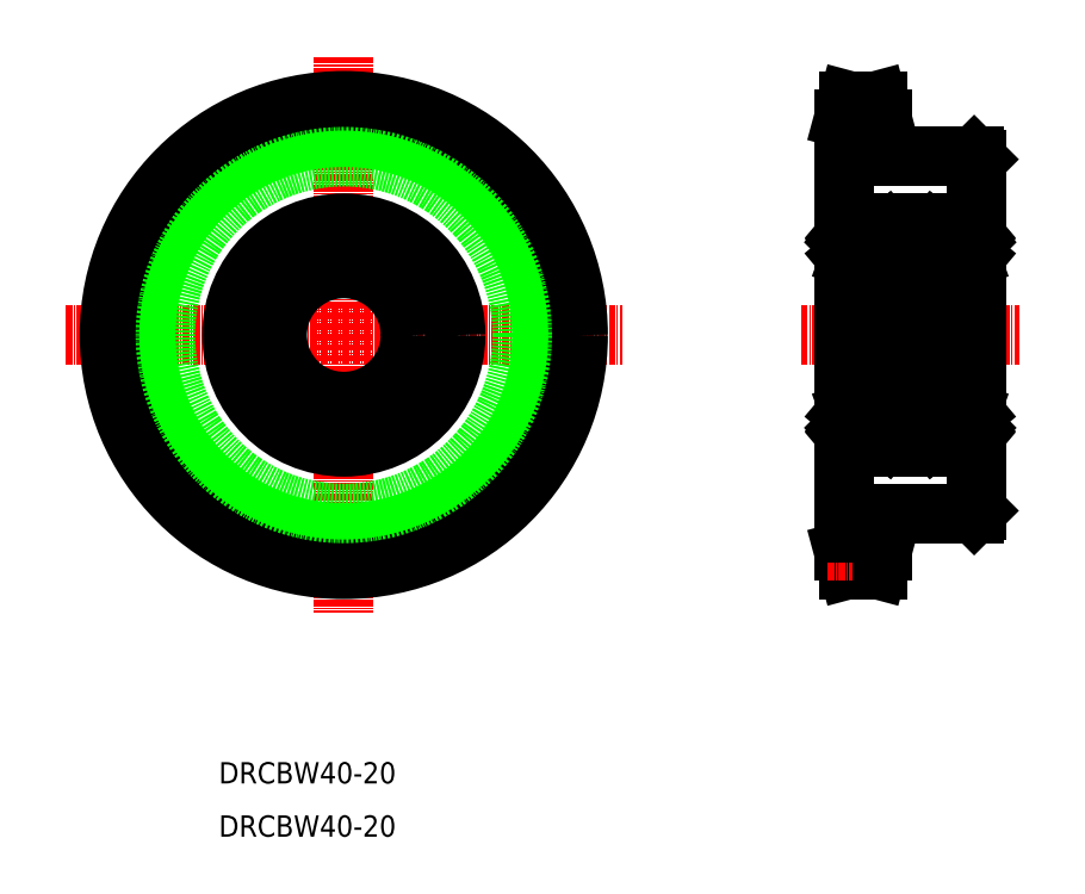
<metadata>
{"format":"dxf","ext":"dxf","renderer":"ezdxf+matplotlib","layout":"modelspace","background":"white","min_lineweight":24,"dpi":150}
</metadata>
<code>
0
SECTION
2
ENTITIES
0
LINE
8
CENTER
10
-6.094e-05
20
94.22
30
0
11
104.5
21
94.22
31
0
0
LINE
8
CENTER
10
52.25
20
146.5
30
0
11
52.25
21
41.98
31
0
0
CIRCLE
8
CENTER
10
52.25
20
94.22
30
0
40
40.59
0
CIRCLE
8
0
10
52.25
20
94.22
30
0
40
37.18
0
CIRCLE
8
0
10
52.25
20
94.22
30
0
40
44
0
CIRCLE
8
0
10
52.25
20
94.22
30
0
40
33.5
0
LINE
8
0
10
171.1
20
127.2
30
0
11
171.1
21
61.22
31
0
0
LINE
8
0
10
146.1
20
134.8
30
0
11
146.1
21
53.63
31
0
0
LINE
8
0
10
146.1
20
53.63
30
0
11
147
21
50.22
31
0
0
LINE
8
0
10
152.4
20
50.22
30
0
11
153.3
21
53.63
31
0
0
LINE
8
0
10
147
20
50.22
30
0
11
152.4
21
50.22
31
0
0
LINE
8
CENTER
10
138.1
20
94.22
30
0
11
179.1
21
94.22
31
0
0
LINE
8
0
10
153.3
20
60.72
30
0
11
170.6
21
60.72
31
0
0
LINE
8
CENTER
10
143.1
20
53.63
30
0
11
156.3
21
53.63
31
0
0
LINE
8
0
10
153.3
20
58.95
30
0
11
153.3
21
58.95
31
0
0
LINE
8
0
10
153.3
20
57.18
30
0
11
153.3
21
57.18
31
0
0
LINE
8
0
10
153.3
20
60.72
30
0
11
153.3
21
53.63
31
0
0
LINE
8
0
10
170.6
20
60.72
30
0
11
171.1
21
61.22
31
0
0
LINE
8
0
10
153.3
20
127.7
30
0
11
170.6
21
127.7
31
0
0
LINE
8
CENTER
10
143.1
20
134.8
30
0
11
156.2
21
134.8
31
0
0
LINE
8
0
10
153.3
20
134.8
30
0
11
152.4
21
138.2
31
0
0
LINE
8
0
10
147
20
138.2
30
0
11
146.1
21
134.8
31
0
0
LINE
8
0
10
147
20
138.2
30
0
11
152.4
21
138.2
31
0
0
LINE
8
0
10
153.3
20
134.8
30
0
11
153.3
21
127.7
31
0
0
LINE
8
0
10
170.6
20
127.7
30
0
11
171.1
21
127.2
31
0
0
LINE
8
0
10
146.1
20
131.4
30
0
11
153.3
21
131.4
31
0
0
LINE
8
0
10
146.1
20
57.04
30
0
11
153.3
21
57.04
31
0
0
CIRCLE
8
0
10
52.25
20
94.22
30
0
40
12.5
0
CIRCLE
8
0
10
52.25
20
94.22
30
0
40
21
0
CIRCLE
8
0
10
150.6
20
77.47
30
0
40
2.381
0
CIRCLE
8
0
10
150.6
20
111
30
0
40
2.381
0
LINE
8
0
10
146.4
20
106.7
30
0
11
154.8
21
106.7
31
0
0
LINE
8
0
10
146.4
20
115.2
30
0
11
154.8
21
115.2
31
0
0
LINE
8
0
10
146.1
20
114.9
30
0
11
146.1
21
73.52
31
0
0
LINE
8
0
10
147.3
20
79.84
30
0
11
147.6
21
79.11
31
0
0
LINE
8
0
10
147.5
20
75.14
30
0
11
147.5
21
75.88
31
0
0
LINE
8
0
10
147.3
20
75.16
30
0
11
147.3
21
76.04
31
0
0
LINE
8
0
10
146.8
20
75.4
30
0
11
147.1
21
75.1
31
0
0
ARC
8
0
10
146.8
20
75.4
30
0
40
0.2
50
129.9
51
220
0
ARC
8
0
10
147.2
20
75.17
30
0
40
0.3
50
220
51
355
0
ARC
8
0
10
146.2
20
75.17
30
0
40
0.1
50
90
51
180
0
LINE
8
0
10
146.7
20
75.27
30
0
11
146.9
21
74.98
31
0
0
ARC
8
0
10
147.2
20
75.17
30
0
40
0.1
50
220
51
357.2
0
LINE
8
0
10
146.2
20
75.27
30
0
11
146.7
21
75.27
31
0
0
LINE
8
0
10
146.6
20
76.79
30
0
11
146.6
21
79.17
31
0
0
LINE
8
0
10
146.8
20
76.87
30
0
11
146.8
21
79.17
31
0
0
LINE
8
0
10
147.5
20
76.12
30
0
11
146.8
21
76.87
31
0
0
LINE
8
0
10
146.9
20
75.68
30
0
11
146.7
21
75.56
31
0
0
LINE
8
0
10
147.3
20
76.04
30
0
11
146.6
21
76.79
31
0
0
LINE
8
0
10
147
20
75.53
30
0
11
146.8
21
75.4
31
0
0
LINE
8
0
10
146.9
20
75.68
30
0
11
147
21
75.53
31
0
0
LINE
8
0
10
147.6
20
75.97
30
0
11
148.8
21
75.97
31
0
0
ARC
8
0
10
147.6
20
75.87
30
0
40
0.1
50
90
51
175
0
LINE
8
0
10
147.5
20
75.65
30
0
11
147.5
21
76.12
31
0
0
ARC
8
0
10
146.8
20
79.17
30
0
40
0.2
50
90
51
180
0
LINE
8
0
10
146.8
20
79.37
30
0
11
147.2
21
79.37
31
0
0
LINE
8
0
10
147.2
20
79.37
30
0
11
147.2
21
79.17
31
0
0
LINE
8
0
10
147.2
20
79.17
30
0
11
146.8
21
79.17
31
0
0
LINE
8
0
10
147.8
20
78.97
30
0
11
148.8
21
78.97
31
0
0
LINE
8
0
10
148.3
20
78.97
30
0
11
148.3
21
78.97
31
0
0
LINE
8
0
10
148
20
78.97
30
0
11
148
21
78.97
31
0
0
ARC
8
0
10
147.8
20
79.17
30
0
40
0.2
50
200
51
270
0
ARC
8
0
10
146.3
20
79.77
30
0
40
0.2
50
180
51
270
0
ARC
8
0
10
147.1
20
79.77
30
0
40
0.2
50
20.01
51
90
0
LINE
8
0
10
147
20
79.97
30
0
11
147.1
21
79.97
31
0
0
ARC
8
0
10
147
20
79.77
30
0
40
0.2
50
90
51
140
0
LINE
8
0
10
146.6
20
79.57
30
0
11
146.9
21
79.9
31
0
0
LINE
8
0
10
146.3
20
79.57
30
0
11
146.6
21
79.57
31
0
0
LINE
8
0
10
147.5
20
112.3
30
0
11
146.8
21
111.6
31
0
0
LINE
8
0
10
147.3
20
112.4
30
0
11
146.6
21
111.7
31
0
0
LINE
8
0
10
146.8
20
111.6
30
0
11
146.8
21
109.3
31
0
0
LINE
8
0
10
146.6
20
111.7
30
0
11
146.6
21
109.3
31
0
0
LINE
8
0
10
147.3
20
108.6
30
0
11
147.6
21
109.3
31
0
0
LINE
8
0
10
147.2
20
109.3
30
0
11
146.8
21
109.3
31
0
0
LINE
8
0
10
147.2
20
109.1
30
0
11
147.2
21
109.3
31
0
0
LINE
8
0
10
146.3
20
108.9
30
0
11
146.6
21
108.9
31
0
0
LINE
8
0
10
146.8
20
109.1
30
0
11
147.2
21
109.1
31
0
0
ARC
8
0
10
146.8
20
109.3
30
0
40
0.2
50
180
51
270
0
LINE
8
0
10
146.6
20
108.9
30
0
11
146.9
21
108.5
31
0
0
ARC
8
0
10
147
20
108.7
30
0
40
0.2
50
220
51
270
0
LINE
8
0
10
147
20
108.5
30
0
11
147.1
21
108.5
31
0
0
ARC
8
0
10
147.1
20
108.7
30
0
40
0.2
50
270
51
340
0
ARC
8
0
10
146.3
20
108.7
30
0
40
0.2
50
90
51
180
0
LINE
8
0
10
147.8
20
109.5
30
0
11
148.8
21
109.5
31
0
0
ARC
8
0
10
147.8
20
109.3
30
0
40
0.2
50
90
51
160
0
LINE
8
0
10
147.5
20
113.3
30
0
11
147.5
21
112.6
31
0
0
ARC
8
0
10
147.2
20
113.3
30
0
40
0.3
50
4.997
51
140
0
LINE
8
0
10
146.9
20
112.8
30
0
11
147
21
112.9
31
0
0
LINE
8
0
10
147
20
112.9
30
0
11
146.8
21
113
31
0
0
LINE
8
0
10
146.2
20
113.2
30
0
11
146.7
21
113.2
31
0
0
LINE
8
0
10
146.9
20
112.8
30
0
11
146.7
21
112.9
31
0
0
ARC
8
0
10
146.8
20
113
30
0
40
0.2
50
140
51
230.1
0
LINE
8
0
10
146.8
20
113
30
0
11
147.1
21
113.3
31
0
0
LINE
8
0
10
147.3
20
113.3
30
0
11
147.3
21
112.4
31
0
0
ARC
8
0
10
147.2
20
113.3
30
0
40
0.1
50
2.82
51
140
0
LINE
8
0
10
146.7
20
113.2
30
0
11
146.9
21
113.5
31
0
0
ARC
8
0
10
146.2
20
113.3
30
0
40
0.1
50
180
51
270
0
LINE
8
0
10
147.6
20
112.5
30
0
11
148.8
21
112.5
31
0
0
LINE
8
0
10
147.5
20
112.8
30
0
11
147.5
21
112.3
31
0
0
ARC
8
0
10
147.6
20
112.6
30
0
40
0.1
50
185
51
270
0
LINE
8
0
10
155.1
20
114.9
30
0
11
155.1
21
73.52
31
0
0
LINE
8
0
10
153.9
20
79.84
30
0
11
153.7
21
79.11
31
0
0
ARC
8
0
10
154.4
20
75.4
30
0
40
0.2
50
320
51
50.08
0
LINE
8
0
10
154.4
20
75.4
30
0
11
154.2
21
75.1
31
0
0
LINE
8
0
10
154
20
75.16
30
0
11
153.9
21
76.04
31
0
0
LINE
8
0
10
153.8
20
75.14
30
0
11
153.7
21
75.88
31
0
0
LINE
8
0
10
155
20
75.27
30
0
11
154.6
21
75.27
31
0
0
ARC
8
0
10
154.1
20
75.17
30
0
40
0.1
50
182.8
51
320
0
LINE
8
0
10
154.6
20
75.27
30
0
11
154.3
21
74.98
31
0
0
ARC
8
0
10
154.1
20
75.17
30
0
40
0.3
50
185
51
320
0
ARC
8
0
10
155
20
75.17
30
0
40
0.1
50
0
51
90
0
LINE
8
0
10
154.5
20
76.87
30
0
11
154.5
21
79.17
31
0
0
LINE
8
0
10
154.7
20
76.79
30
0
11
154.7
21
79.17
31
0
0
LINE
8
0
10
153.6
20
75.97
30
0
11
152.5
21
75.97
31
0
0
LINE
8
0
10
154.4
20
75.68
30
0
11
154.3
21
75.53
31
0
0
LINE
8
0
10
154.3
20
75.53
30
0
11
154.4
21
75.4
31
0
0
LINE
8
0
10
153.7
20
75.65
30
0
11
153.7
21
76.12
31
0
0
LINE
8
0
10
153.7
20
76.12
30
0
11
154.5
21
76.87
31
0
0
LINE
8
0
10
153.9
20
76.04
30
0
11
154.7
21
76.79
31
0
0
LINE
8
0
10
154.4
20
75.68
30
0
11
154.5
21
75.56
31
0
0
ARC
8
0
10
153.6
20
75.87
30
0
40
0.1
50
4.997
51
90
0
LINE
8
0
10
153.5
20
78.97
30
0
11
152.5
21
78.97
31
0
0
LINE
8
0
10
154
20
79.17
30
0
11
154.5
21
79.17
31
0
0
LINE
8
0
10
154
20
79.37
30
0
11
154
21
79.17
31
0
0
LINE
8
0
10
154.5
20
79.37
30
0
11
154
21
79.37
31
0
0
ARC
8
0
10
154.5
20
79.17
30
0
40
0.2
50
0
51
90
0
ARC
8
0
10
153.5
20
79.17
30
0
40
0.2
50
270
51
340
0
LINE
8
0
10
154.9
20
79.57
30
0
11
154.6
21
79.57
31
0
0
LINE
8
0
10
154.6
20
79.57
30
0
11
154.3
21
79.9
31
0
0
ARC
8
0
10
154.2
20
79.77
30
0
40
0.2
50
39.99
51
90
0
LINE
8
0
10
154.2
20
79.97
30
0
11
154.1
21
79.97
31
0
0
ARC
8
0
10
154.1
20
79.77
30
0
40
0.2
50
90
51
160
0
ARC
8
0
10
154.9
20
79.77
30
0
40
0.2
50
270
51
0
0
LINE
8
0
10
153.9
20
112.4
30
0
11
154.7
21
111.7
31
0
0
LINE
8
0
10
153.7
20
112.3
30
0
11
154.5
21
111.6
31
0
0
LINE
8
0
10
154.9
20
108.9
30
0
11
154.6
21
108.9
31
0
0
LINE
8
0
10
154.7
20
111.7
30
0
11
154.7
21
109.3
31
0
0
LINE
8
0
10
154.5
20
111.6
30
0
11
154.5
21
109.3
31
0
0
LINE
8
0
10
153.5
20
109.5
30
0
11
152.5
21
109.5
31
0
0
ARC
8
0
10
153.5
20
109.3
30
0
40
0.2
50
20.01
51
90
0
LINE
8
0
10
153.9
20
108.6
30
0
11
153.7
21
109.3
31
0
0
ARC
8
0
10
154.1
20
108.7
30
0
40
0.2
50
200
51
270
0
LINE
8
0
10
154.2
20
108.5
30
0
11
154.1
21
108.5
31
0
0
ARC
8
0
10
154.2
20
108.7
30
0
40
0.2
50
270
51
320
0
LINE
8
0
10
154.6
20
108.9
30
0
11
154.3
21
108.5
31
0
0
ARC
8
0
10
154.5
20
109.3
30
0
40
0.2
50
270
51
0
0
LINE
8
0
10
154.5
20
109.1
30
0
11
154
21
109.1
31
0
0
LINE
8
0
10
154
20
109.1
30
0
11
154
21
109.3
31
0
0
LINE
8
0
10
154
20
109.3
30
0
11
154.5
21
109.3
31
0
0
ARC
8
0
10
154.9
20
108.7
30
0
40
0.2
50
0
51
90
0
LINE
8
0
10
155
20
113.2
30
0
11
154.6
21
113.2
31
0
0
LINE
8
0
10
153.6
20
112.5
30
0
11
152.5
21
112.5
31
0
0
ARC
8
0
10
154.1
20
113.3
30
0
40
0.3
50
40
51
175
0
LINE
8
0
10
153.8
20
113.3
30
0
11
153.7
21
112.6
31
0
0
LINE
8
0
10
154.6
20
113.2
30
0
11
154.3
21
113.5
31
0
0
ARC
8
0
10
153.6
20
112.6
30
0
40
0.1
50
270
51
355
0
ARC
8
0
10
154.1
20
113.3
30
0
40
0.1
50
40
51
177.2
0
LINE
8
0
10
154
20
113.3
30
0
11
153.9
21
112.4
31
0
0
LINE
8
0
10
154.4
20
113
30
0
11
154.2
21
113.3
31
0
0
ARC
8
0
10
154.4
20
113
30
0
40
0.2
50
309.9
51
40
0
LINE
8
0
10
154.4
20
112.8
30
0
11
154.5
21
112.9
31
0
0
LINE
8
0
10
153.7
20
112.8
30
0
11
153.7
21
112.3
31
0
0
LINE
8
0
10
154.3
20
112.9
30
0
11
154.4
21
113
31
0
0
LINE
8
0
10
154.4
20
112.8
30
0
11
154.3
21
112.9
31
0
0
ARC
8
0
10
155
20
113.3
30
0
40
0.1
50
270
51
0
0
ARC
8
0
10
146.4
20
114.9
30
0
40
0.3
50
90
51
180
0
ARC
8
0
10
154.8
20
114.9
30
0
40
0.3
50
0
51
90
0
ARC
8
0
10
154.8
20
107
30
0
40
0.3
50
270
51
0
0
ARC
8
0
10
146.4
20
107
30
0
40
0.3
50
180
51
270
0
LINE
8
0
10
146.4
20
73.22
30
0
11
154.8
21
73.22
31
0
0
ARC
8
0
10
146.4
20
73.52
30
0
40
0.3
50
180
51
270
0
ARC
8
0
10
154.8
20
73.52
30
0
40
0.3
50
270
51
0
0
LINE
8
0
10
146.4
20
81.72
30
0
11
154.8
21
81.72
31
0
0
ARC
8
0
10
146.4
20
81.42
30
0
40
0.3
50
90
51
180
0
ARC
8
0
10
154.8
20
81.42
30
0
40
0.3
50
0
51
90
0
CIRCLE
8
0
10
166.6
20
77.47
30
0
40
2.381
0
CIRCLE
8
0
10
166.6
20
111
30
0
40
2.381
0
LINE
8
0
10
162.4
20
106.7
30
0
11
170.8
21
106.7
31
0
0
LINE
8
0
10
162.4
20
115.2
30
0
11
170.8
21
115.2
31
0
0
LINE
8
0
10
162.1
20
114.9
30
0
11
162.1
21
73.52
31
0
0
LINE
8
0
10
163.3
20
79.84
30
0
11
163.6
21
79.11
31
0
0
LINE
8
0
10
163.5
20
75.14
30
0
11
163.5
21
75.88
31
0
0
LINE
8
0
10
163.3
20
75.16
30
0
11
163.3
21
76.04
31
0
0
LINE
8
0
10
162.8
20
75.4
30
0
11
163.1
21
75.1
31
0
0
ARC
8
0
10
162.8
20
75.4
30
0
40
0.2
50
129.9
51
220
0
ARC
8
0
10
163.2
20
75.17
30
0
40
0.3
50
220
51
355
0
ARC
8
0
10
162.2
20
75.17
30
0
40
0.1
50
90
51
180
0
LINE
8
0
10
162.7
20
75.27
30
0
11
162.9
21
74.98
31
0
0
ARC
8
0
10
163.2
20
75.17
30
0
40
0.1
50
220
51
357.2
0
LINE
8
0
10
162.2
20
75.27
30
0
11
162.7
21
75.27
31
0
0
LINE
8
0
10
162.6
20
76.79
30
0
11
162.6
21
79.17
31
0
0
LINE
8
0
10
162.8
20
76.87
30
0
11
162.8
21
79.17
31
0
0
LINE
8
0
10
163.5
20
76.12
30
0
11
162.8
21
76.87
31
0
0
LINE
8
0
10
162.9
20
75.68
30
0
11
162.7
21
75.56
31
0
0
LINE
8
0
10
163.3
20
76.04
30
0
11
162.6
21
76.79
31
0
0
LINE
8
0
10
163
20
75.53
30
0
11
162.8
21
75.4
31
0
0
LINE
8
0
10
162.9
20
75.68
30
0
11
163
21
75.53
31
0
0
LINE
8
0
10
163.6
20
75.97
30
0
11
164.8
21
75.97
31
0
0
ARC
8
0
10
163.6
20
75.87
30
0
40
0.1
50
90
51
175
0
LINE
8
0
10
163.5
20
75.65
30
0
11
163.5
21
76.12
31
0
0
ARC
8
0
10
162.8
20
79.17
30
0
40
0.2
50
90
51
180
0
LINE
8
0
10
162.8
20
79.37
30
0
11
163.2
21
79.37
31
0
0
LINE
8
0
10
163.2
20
79.37
30
0
11
163.2
21
79.17
31
0
0
LINE
8
0
10
163.2
20
79.17
30
0
11
162.8
21
79.17
31
0
0
LINE
8
0
10
163.8
20
78.97
30
0
11
164.8
21
78.97
31
0
0
LINE
8
0
10
164.3
20
78.97
30
0
11
164.3
21
78.97
31
0
0
LINE
8
0
10
164
20
78.97
30
0
11
164
21
78.97
31
0
0
ARC
8
0
10
163.8
20
79.17
30
0
40
0.2
50
200
51
270
0
ARC
8
0
10
162.3
20
79.77
30
0
40
0.2
50
180
51
270
0
ARC
8
0
10
163.1
20
79.77
30
0
40
0.2
50
20.01
51
90
0
LINE
8
0
10
163
20
79.97
30
0
11
163.1
21
79.97
31
0
0
ARC
8
0
10
163
20
79.77
30
0
40
0.2
50
90
51
140
0
LINE
8
0
10
162.6
20
79.57
30
0
11
162.9
21
79.9
31
0
0
LINE
8
0
10
162.3
20
79.57
30
0
11
162.6
21
79.57
31
0
0
LINE
8
0
10
163.5
20
112.3
30
0
11
162.8
21
111.6
31
0
0
LINE
8
0
10
163.3
20
112.4
30
0
11
162.6
21
111.7
31
0
0
LINE
8
0
10
162.8
20
111.6
30
0
11
162.8
21
109.3
31
0
0
LINE
8
0
10
162.6
20
111.7
30
0
11
162.6
21
109.3
31
0
0
LINE
8
0
10
163.3
20
108.6
30
0
11
163.6
21
109.3
31
0
0
LINE
8
0
10
163.2
20
109.3
30
0
11
162.8
21
109.3
31
0
0
LINE
8
0
10
163.2
20
109.1
30
0
11
163.2
21
109.3
31
0
0
LINE
8
0
10
162.3
20
108.9
30
0
11
162.6
21
108.9
31
0
0
LINE
8
0
10
162.8
20
109.1
30
0
11
163.2
21
109.1
31
0
0
ARC
8
0
10
162.8
20
109.3
30
0
40
0.2
50
180
51
270
0
LINE
8
0
10
162.6
20
108.9
30
0
11
162.9
21
108.5
31
0
0
ARC
8
0
10
163
20
108.7
30
0
40
0.2
50
220
51
270
0
LINE
8
0
10
163
20
108.5
30
0
11
163.1
21
108.5
31
0
0
ARC
8
0
10
163.1
20
108.7
30
0
40
0.2
50
270
51
340
0
ARC
8
0
10
162.3
20
108.7
30
0
40
0.2
50
90
51
180
0
LINE
8
0
10
163.8
20
109.5
30
0
11
164.8
21
109.5
31
0
0
ARC
8
0
10
163.8
20
109.3
30
0
40
0.2
50
90
51
160
0
LINE
8
0
10
163.5
20
113.3
30
0
11
163.5
21
112.6
31
0
0
ARC
8
0
10
163.2
20
113.3
30
0
40
0.3
50
4.997
51
140
0
LINE
8
0
10
162.9
20
112.8
30
0
11
163
21
112.9
31
0
0
LINE
8
0
10
163
20
112.9
30
0
11
162.8
21
113
31
0
0
LINE
8
0
10
162.2
20
113.2
30
0
11
162.7
21
113.2
31
0
0
LINE
8
0
10
162.9
20
112.8
30
0
11
162.7
21
112.9
31
0
0
ARC
8
0
10
162.8
20
113
30
0
40
0.2
50
140
51
230.1
0
LINE
8
0
10
162.8
20
113
30
0
11
163.1
21
113.3
31
0
0
LINE
8
0
10
163.3
20
113.3
30
0
11
163.3
21
112.4
31
0
0
ARC
8
0
10
163.2
20
113.3
30
0
40
0.1
50
2.82
51
140
0
LINE
8
0
10
162.7
20
113.2
30
0
11
162.9
21
113.5
31
0
0
ARC
8
0
10
162.2
20
113.3
30
0
40
0.1
50
180
51
270
0
LINE
8
0
10
163.6
20
112.5
30
0
11
164.8
21
112.5
31
0
0
LINE
8
0
10
163.5
20
112.8
30
0
11
163.5
21
112.3
31
0
0
ARC
8
0
10
163.6
20
112.6
30
0
40
0.1
50
185
51
270
0
LINE
8
0
10
171.1
20
114.9
30
0
11
171.1
21
73.52
31
0
0
LINE
8
0
10
169.9
20
79.84
30
0
11
169.7
21
79.11
31
0
0
ARC
8
0
10
170.4
20
75.4
30
0
40
0.2
50
320
51
50.08
0
LINE
8
0
10
170.4
20
75.4
30
0
11
170.2
21
75.1
31
0
0
LINE
8
0
10
170
20
75.16
30
0
11
169.9
21
76.04
31
0
0
LINE
8
0
10
169.8
20
75.14
30
0
11
169.7
21
75.88
31
0
0
LINE
8
0
10
171
20
75.27
30
0
11
170.6
21
75.27
31
0
0
ARC
8
0
10
170.1
20
75.17
30
0
40
0.1
50
182.8
51
320
0
LINE
8
0
10
170.6
20
75.27
30
0
11
170.3
21
74.98
31
0
0
ARC
8
0
10
170.1
20
75.17
30
0
40
0.3
50
185
51
320
0
ARC
8
0
10
171
20
75.17
30
0
40
0.1
50
0
51
90
0
LINE
8
0
10
170.5
20
76.87
30
0
11
170.5
21
79.17
31
0
0
LINE
8
0
10
170.7
20
76.79
30
0
11
170.7
21
79.17
31
0
0
LINE
8
0
10
169.6
20
75.97
30
0
11
168.5
21
75.97
31
0
0
LINE
8
0
10
170.4
20
75.68
30
0
11
170.3
21
75.53
31
0
0
LINE
8
0
10
170.3
20
75.53
30
0
11
170.4
21
75.4
31
0
0
LINE
8
0
10
169.7
20
75.65
30
0
11
169.7
21
76.12
31
0
0
LINE
8
0
10
169.7
20
76.12
30
0
11
170.5
21
76.87
31
0
0
LINE
8
0
10
169.9
20
76.04
30
0
11
170.7
21
76.79
31
0
0
LINE
8
0
10
170.4
20
75.68
30
0
11
170.5
21
75.56
31
0
0
ARC
8
0
10
169.6
20
75.87
30
0
40
0.1
50
4.997
51
90
0
LINE
8
0
10
169.5
20
78.97
30
0
11
168.5
21
78.97
31
0
0
LINE
8
0
10
170
20
79.17
30
0
11
170.5
21
79.17
31
0
0
LINE
8
0
10
170
20
79.37
30
0
11
170
21
79.17
31
0
0
LINE
8
0
10
170.5
20
79.37
30
0
11
170
21
79.37
31
0
0
ARC
8
0
10
170.5
20
79.17
30
0
40
0.2
50
0
51
90
0
ARC
8
0
10
169.5
20
79.17
30
0
40
0.2
50
270
51
340
0
LINE
8
0
10
170.9
20
79.57
30
0
11
170.6
21
79.57
31
0
0
LINE
8
0
10
170.6
20
79.57
30
0
11
170.3
21
79.9
31
0
0
ARC
8
0
10
170.2
20
79.77
30
0
40
0.2
50
39.99
51
90
0
LINE
8
0
10
170.2
20
79.97
30
0
11
170.1
21
79.97
31
0
0
ARC
8
0
10
170.1
20
79.77
30
0
40
0.2
50
90
51
160
0
ARC
8
0
10
170.9
20
79.77
30
0
40
0.2
50
270
51
0
0
LINE
8
0
10
169.9
20
112.4
30
0
11
170.7
21
111.7
31
0
0
LINE
8
0
10
169.7
20
112.3
30
0
11
170.5
21
111.6
31
0
0
LINE
8
0
10
170.9
20
108.9
30
0
11
170.6
21
108.9
31
0
0
LINE
8
0
10
170.7
20
111.7
30
0
11
170.7
21
109.3
31
0
0
LINE
8
0
10
170.5
20
111.6
30
0
11
170.5
21
109.3
31
0
0
LINE
8
0
10
169.5
20
109.5
30
0
11
168.5
21
109.5
31
0
0
ARC
8
0
10
169.5
20
109.3
30
0
40
0.2
50
20.01
51
90
0
LINE
8
0
10
169.9
20
108.6
30
0
11
169.7
21
109.3
31
0
0
ARC
8
0
10
170.1
20
108.7
30
0
40
0.2
50
200
51
270
0
LINE
8
0
10
170.2
20
108.5
30
0
11
170.1
21
108.5
31
0
0
ARC
8
0
10
170.2
20
108.7
30
0
40
0.2
50
270
51
320
0
LINE
8
0
10
170.6
20
108.9
30
0
11
170.3
21
108.5
31
0
0
ARC
8
0
10
170.5
20
109.3
30
0
40
0.2
50
270
51
0
0
LINE
8
0
10
170.5
20
109.1
30
0
11
170
21
109.1
31
0
0
LINE
8
0
10
170
20
109.1
30
0
11
170
21
109.3
31
0
0
LINE
8
0
10
170
20
109.3
30
0
11
170.5
21
109.3
31
0
0
ARC
8
0
10
170.9
20
108.7
30
0
40
0.2
50
0
51
90
0
LINE
8
0
10
171
20
113.2
30
0
11
170.6
21
113.2
31
0
0
LINE
8
0
10
169.6
20
112.5
30
0
11
168.5
21
112.5
31
0
0
ARC
8
0
10
170.1
20
113.3
30
0
40
0.3
50
40
51
175
0
LINE
8
0
10
169.8
20
113.3
30
0
11
169.7
21
112.6
31
0
0
LINE
8
0
10
170.6
20
113.2
30
0
11
170.3
21
113.5
31
0
0
ARC
8
0
10
169.6
20
112.6
30
0
40
0.1
50
270
51
355
0
ARC
8
0
10
170.1
20
113.3
30
0
40
0.1
50
40
51
177.2
0
LINE
8
0
10
170
20
113.3
30
0
11
169.9
21
112.4
31
0
0
LINE
8
0
10
170.4
20
113
30
0
11
170.2
21
113.3
31
0
0
ARC
8
0
10
170.4
20
113
30
0
40
0.2
50
309.9
51
40
0
LINE
8
0
10
170.4
20
112.8
30
0
11
170.5
21
112.9
31
0
0
LINE
8
0
10
169.7
20
112.8
30
0
11
169.7
21
112.3
31
0
0
LINE
8
0
10
170.3
20
112.9
30
0
11
170.4
21
113
31
0
0
LINE
8
0
10
170.4
20
112.8
30
0
11
170.3
21
112.9
31
0
0
ARC
8
0
10
171
20
113.3
30
0
40
0.1
50
270
51
0
0
ARC
8
0
10
162.4
20
114.9
30
0
40
0.3
50
90
51
180
0
ARC
8
0
10
170.8
20
114.9
30
0
40
0.3
50
0
51
90
0
ARC
8
0
10
170.8
20
107
30
0
40
0.3
50
270
51
0
0
ARC
8
0
10
162.4
20
107
30
0
40
0.3
50
180
51
270
0
LINE
8
0
10
162.4
20
73.22
30
0
11
170.8
21
73.22
31
0
0
ARC
8
0
10
162.4
20
73.52
30
0
40
0.3
50
180
51
270
0
ARC
8
0
10
170.8
20
73.52
30
0
40
0.3
50
270
51
0
0
LINE
8
0
10
162.4
20
81.72
30
0
11
170.8
21
81.72
31
0
0
ARC
8
0
10
162.4
20
81.42
30
0
40
0.3
50
90
51
180
0
ARC
8
0
10
170.8
20
81.42
30
0
40
0.3
50
0
51
90
0
LINE
8
0
10
155.1
20
76.22
30
0
11
162.1
21
76.22
31
0
0
LINE
8
0
10
155.1
20
112.2
30
0
11
162.1
21
112.2
31
0
0
TEXT
8
0
10
28.77
20
10
30
0
40
4
1
DRCBW40-20
0
TEXT
8
0
10
28.77
20
2.114e-05
30
0
40
4
1
DRCBW40-20
0
VIEWPORT
8
0
10
5.614
20
3.902
30
0
40
12.37
41
9.99
68
     1
69
     1
0
VIEWPORT
8
0
10
5.614
20
3.902
30
0
40
8.982
41
6.243
68
     2
69
     2
0
ENDSEC
0
EOF

</code>
